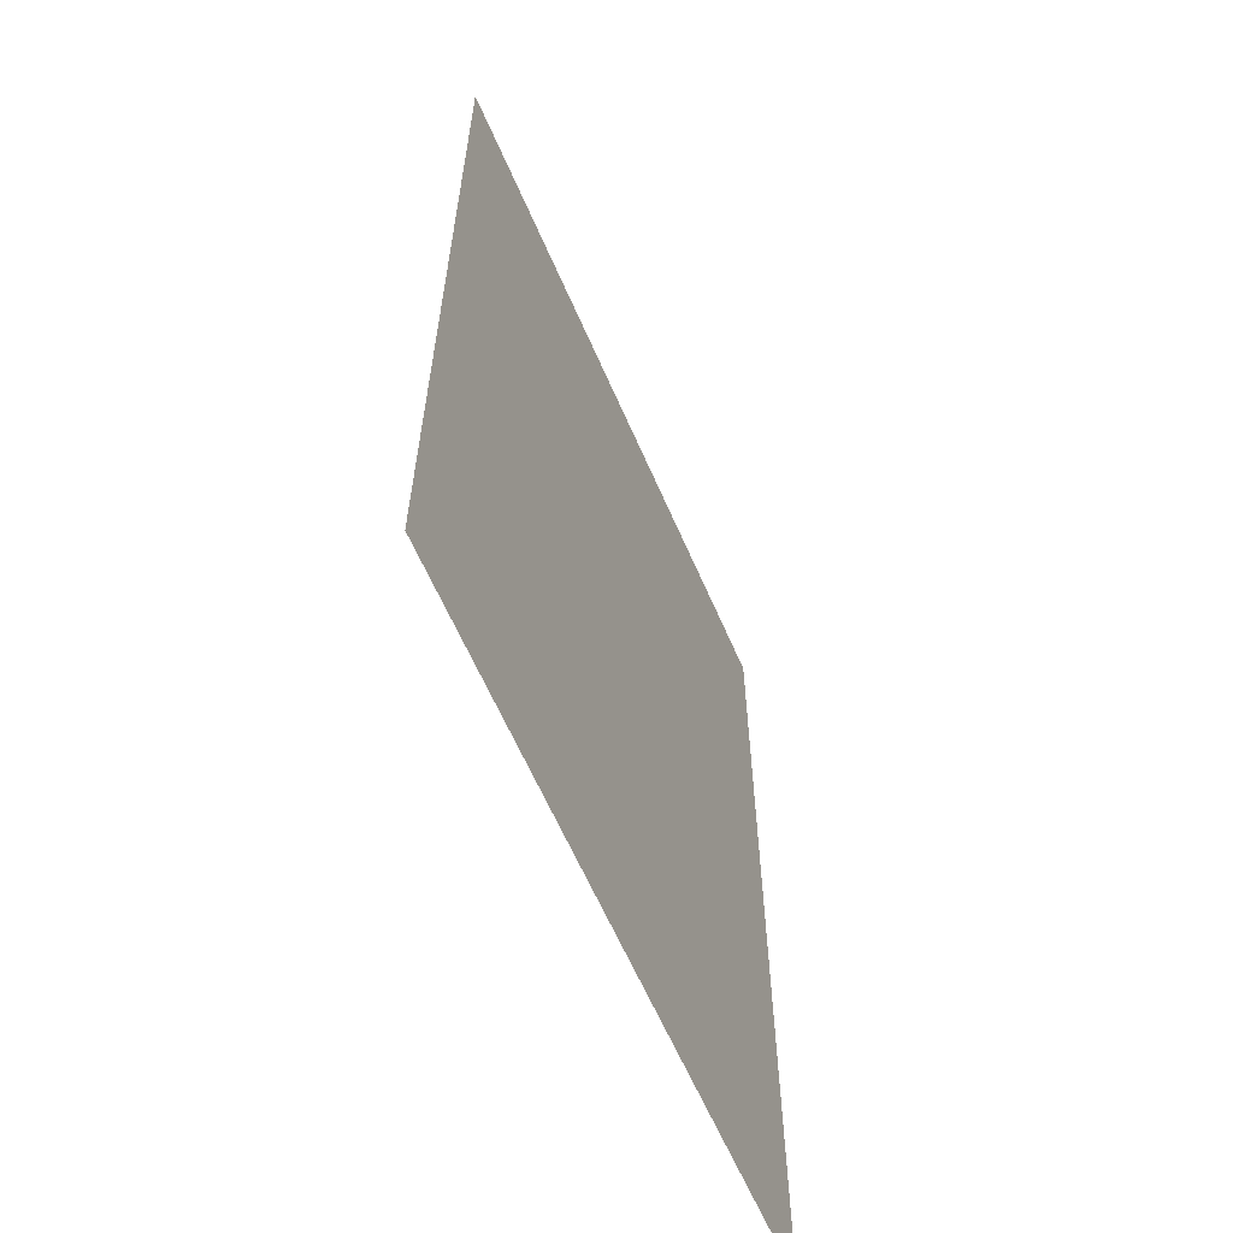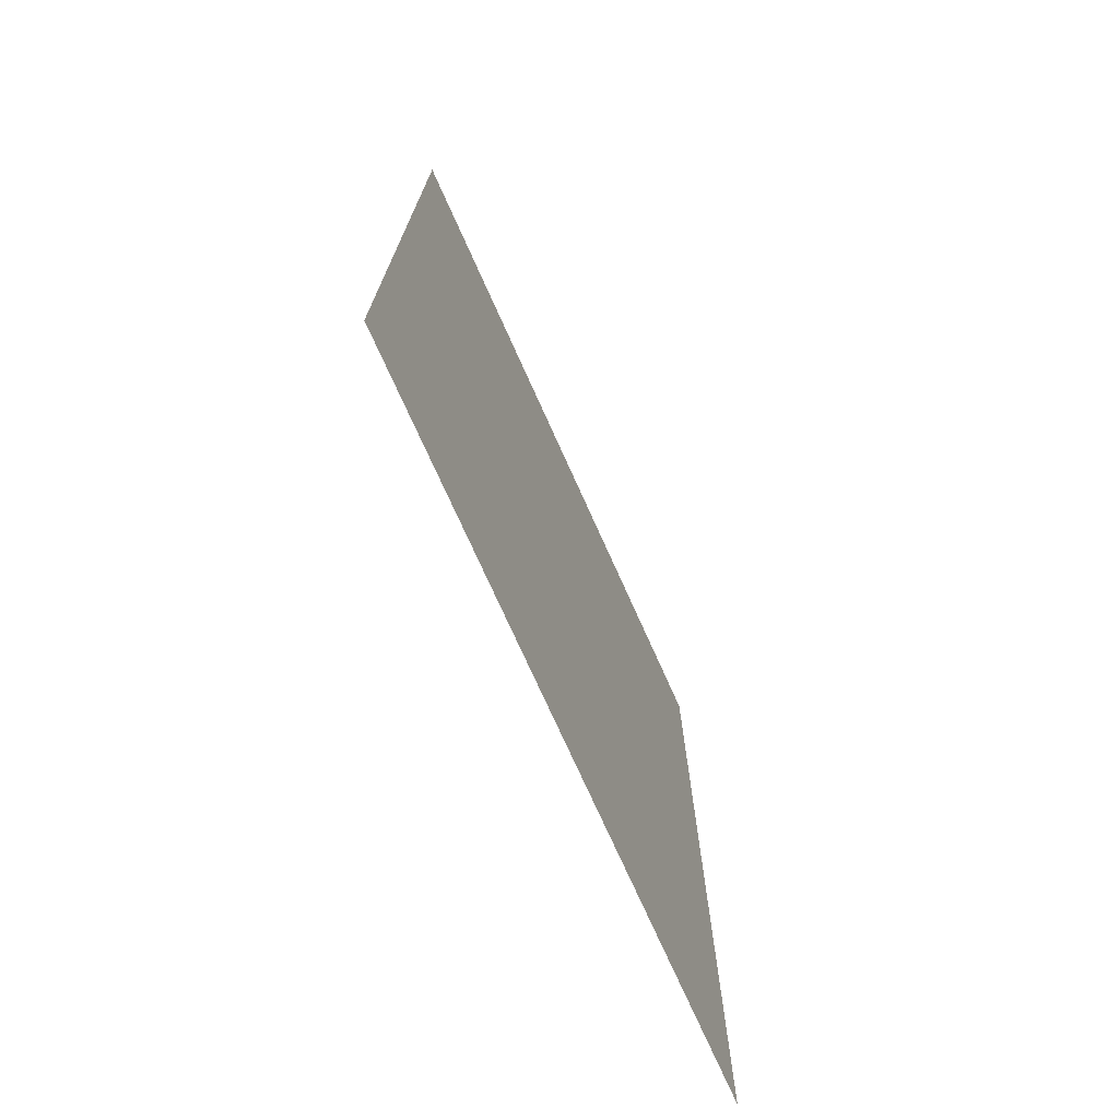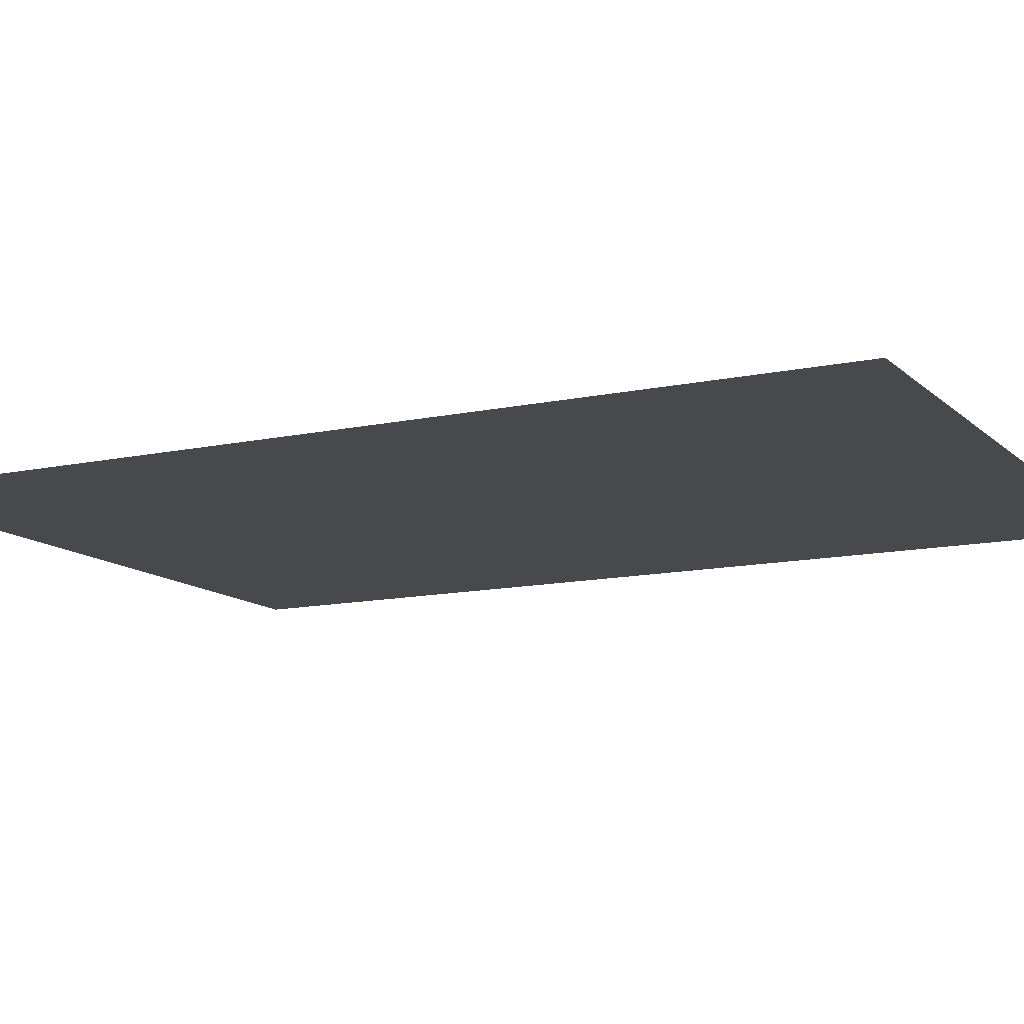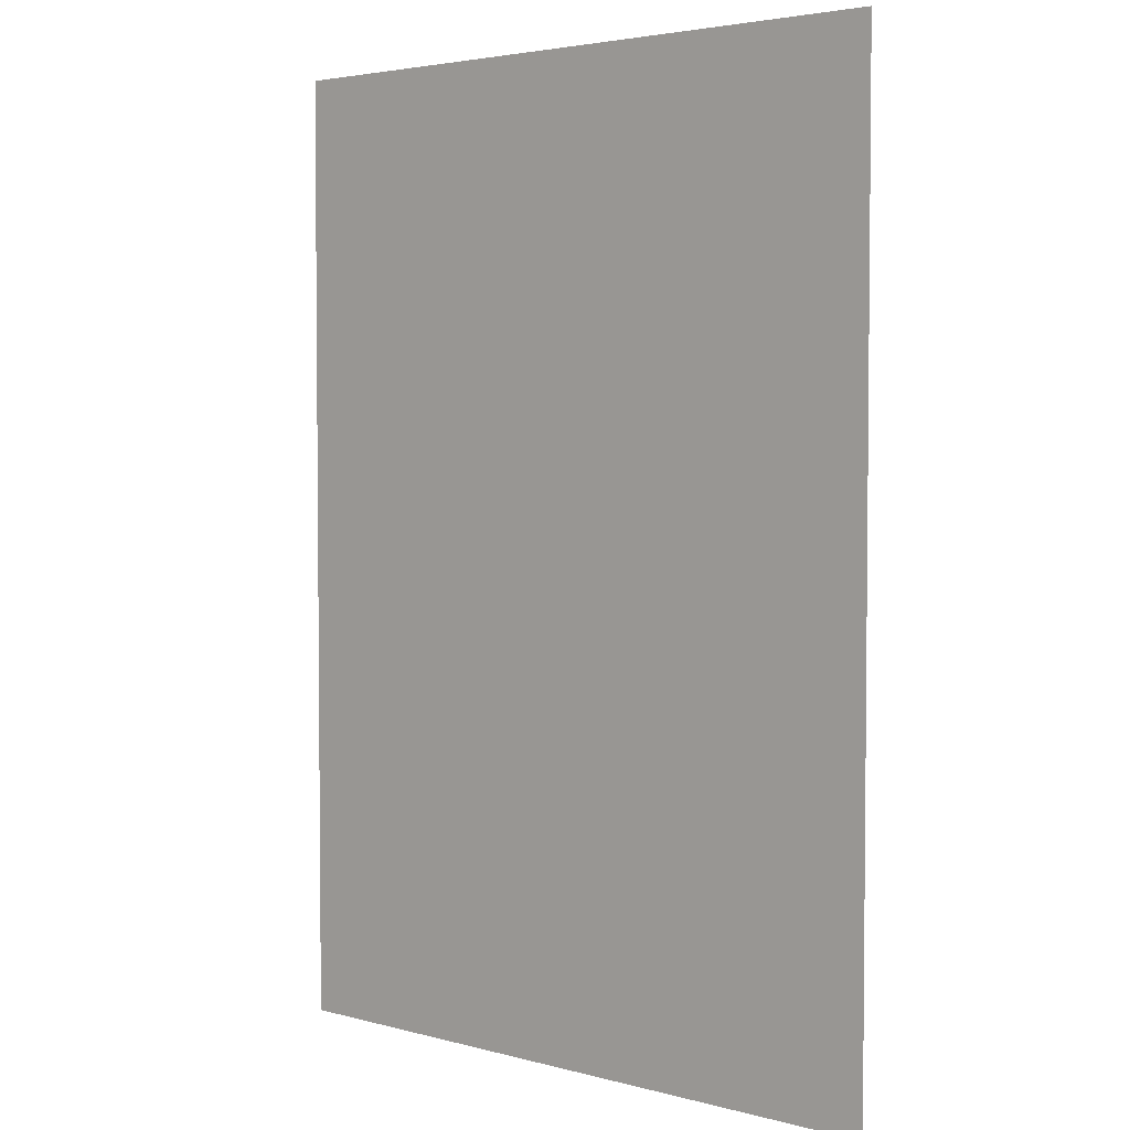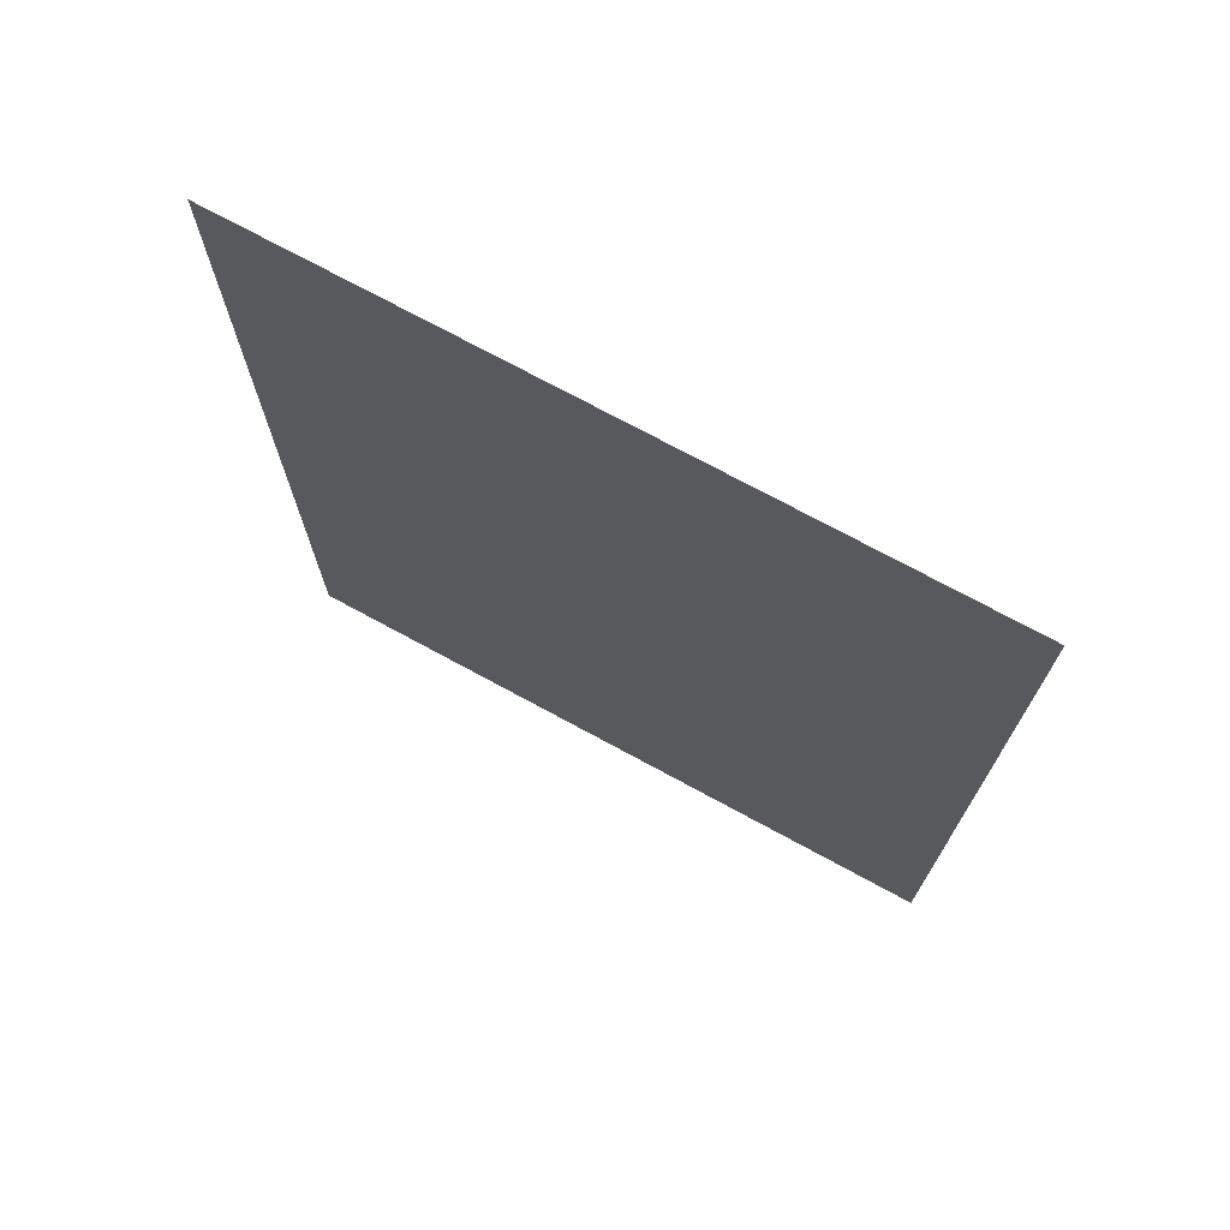
<metadata>
{"format":"obj","ext":"obj","renderer":"f3d","projection":"perspective","resolution":1024,"background":"white","views":[{"elev":-62.3,"azim":-66.6,"up":"+Z"},{"elev":-74.4,"azim":114.2,"up":"+Z"},{"elev":-12.3,"azim":-62.8,"up":"+Y"},{"elev":3.6,"azim":42.0,"up":"+Z"},{"elev":73.5,"azim":28.5,"up":"+Z"}]}
</metadata>
<code>
g ImageTargetMesh20636
v 0.07143 0 -0.1
v 0.07143 0 0.1
v -0.07143 0 -0.1
v -0.07143 0 0.1
g ImageTargetMesh20636_0
f 3 2 1
f 4 2 3

</code>
